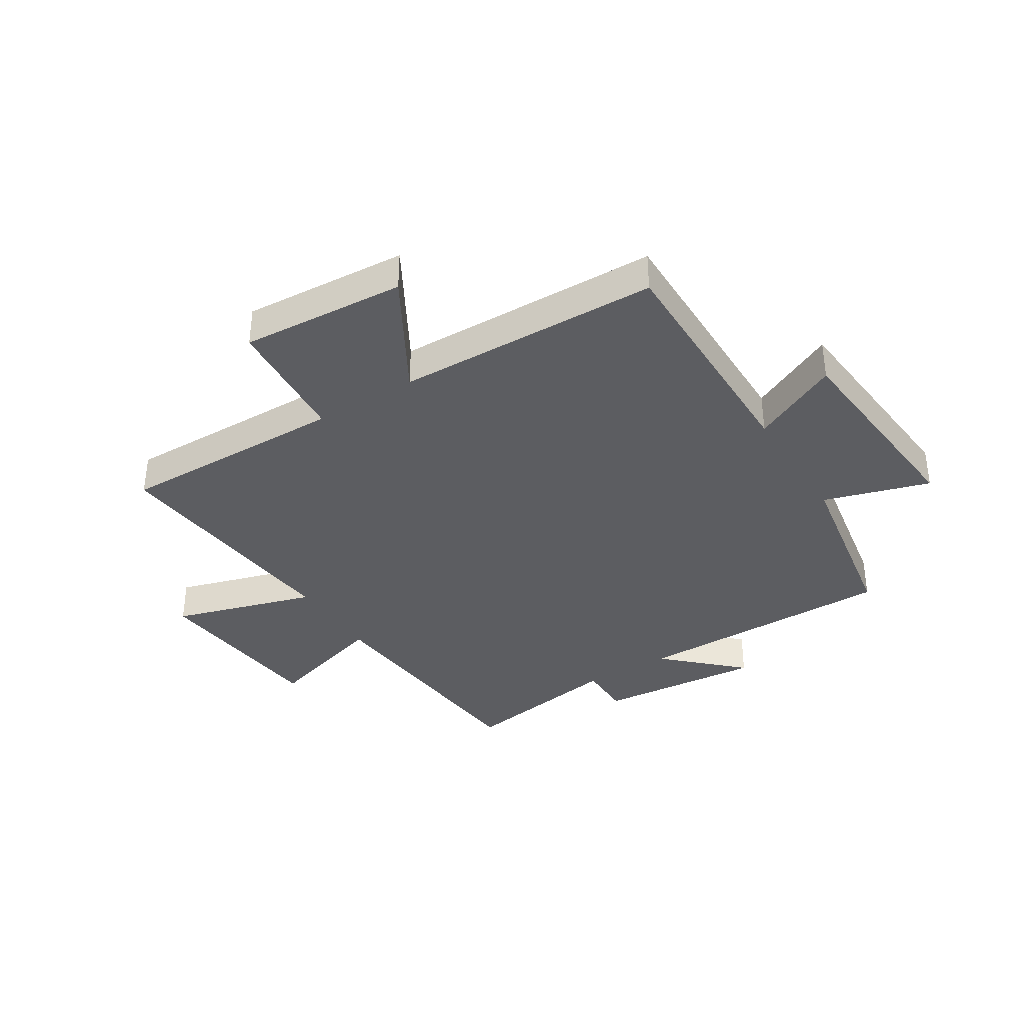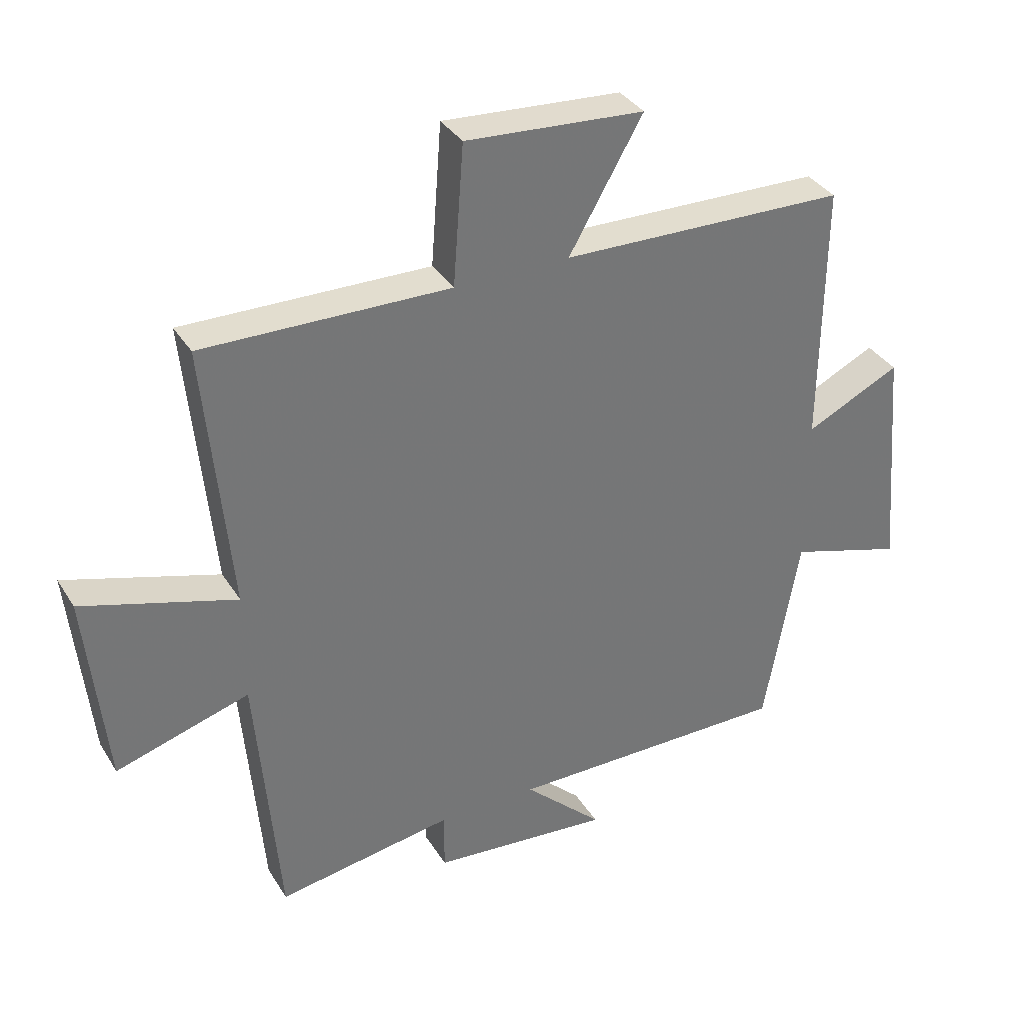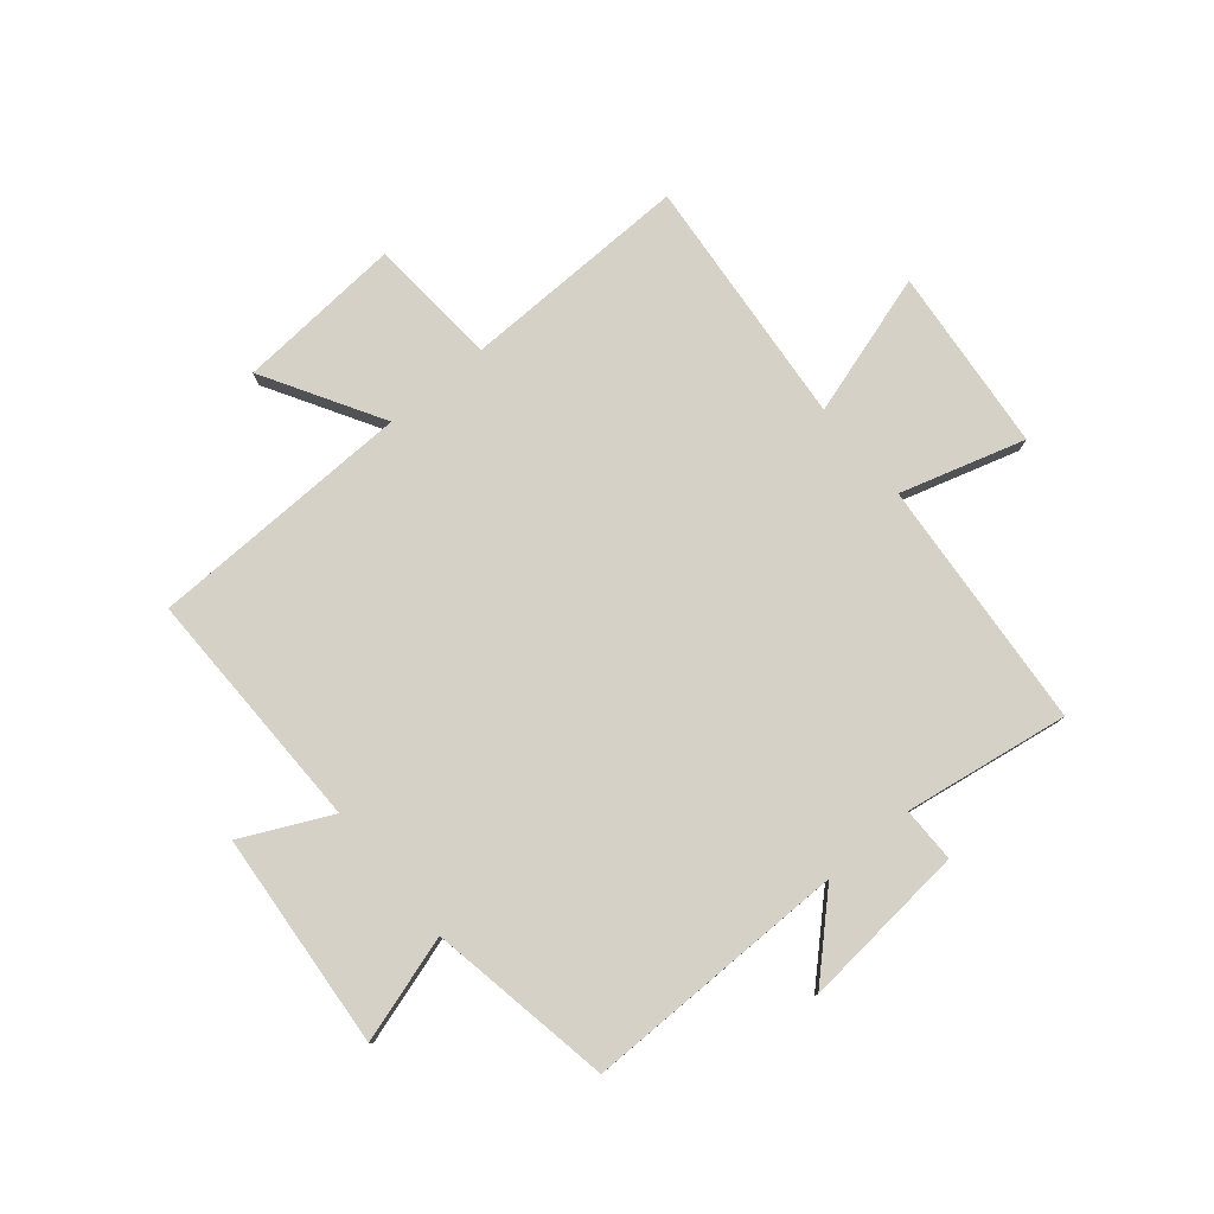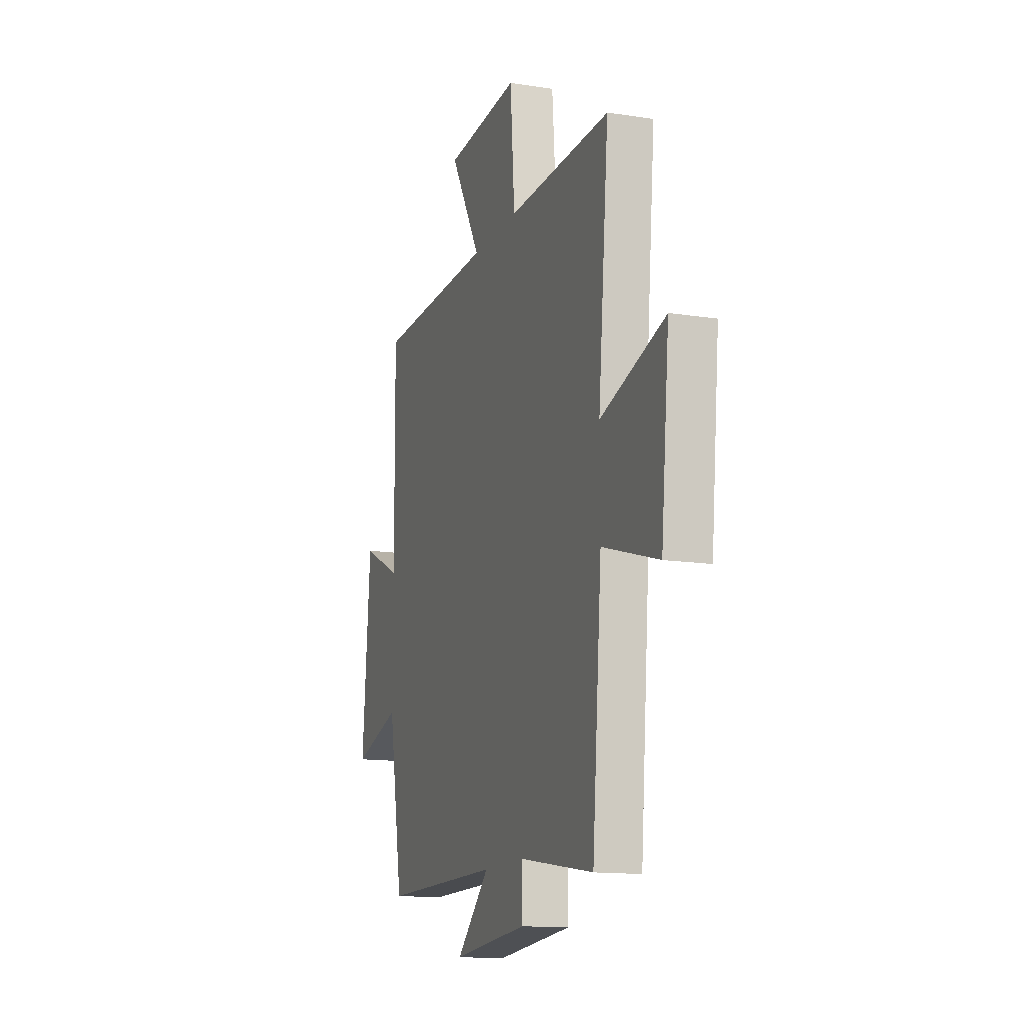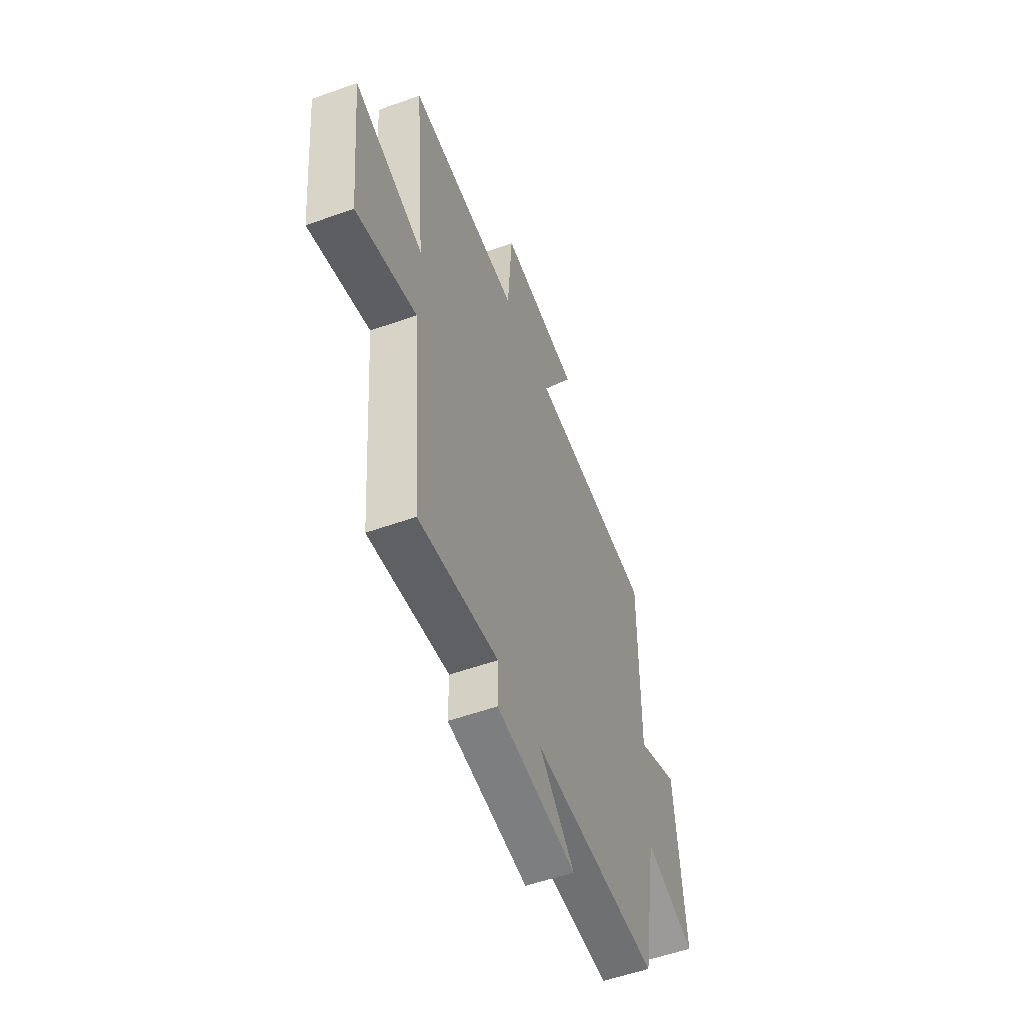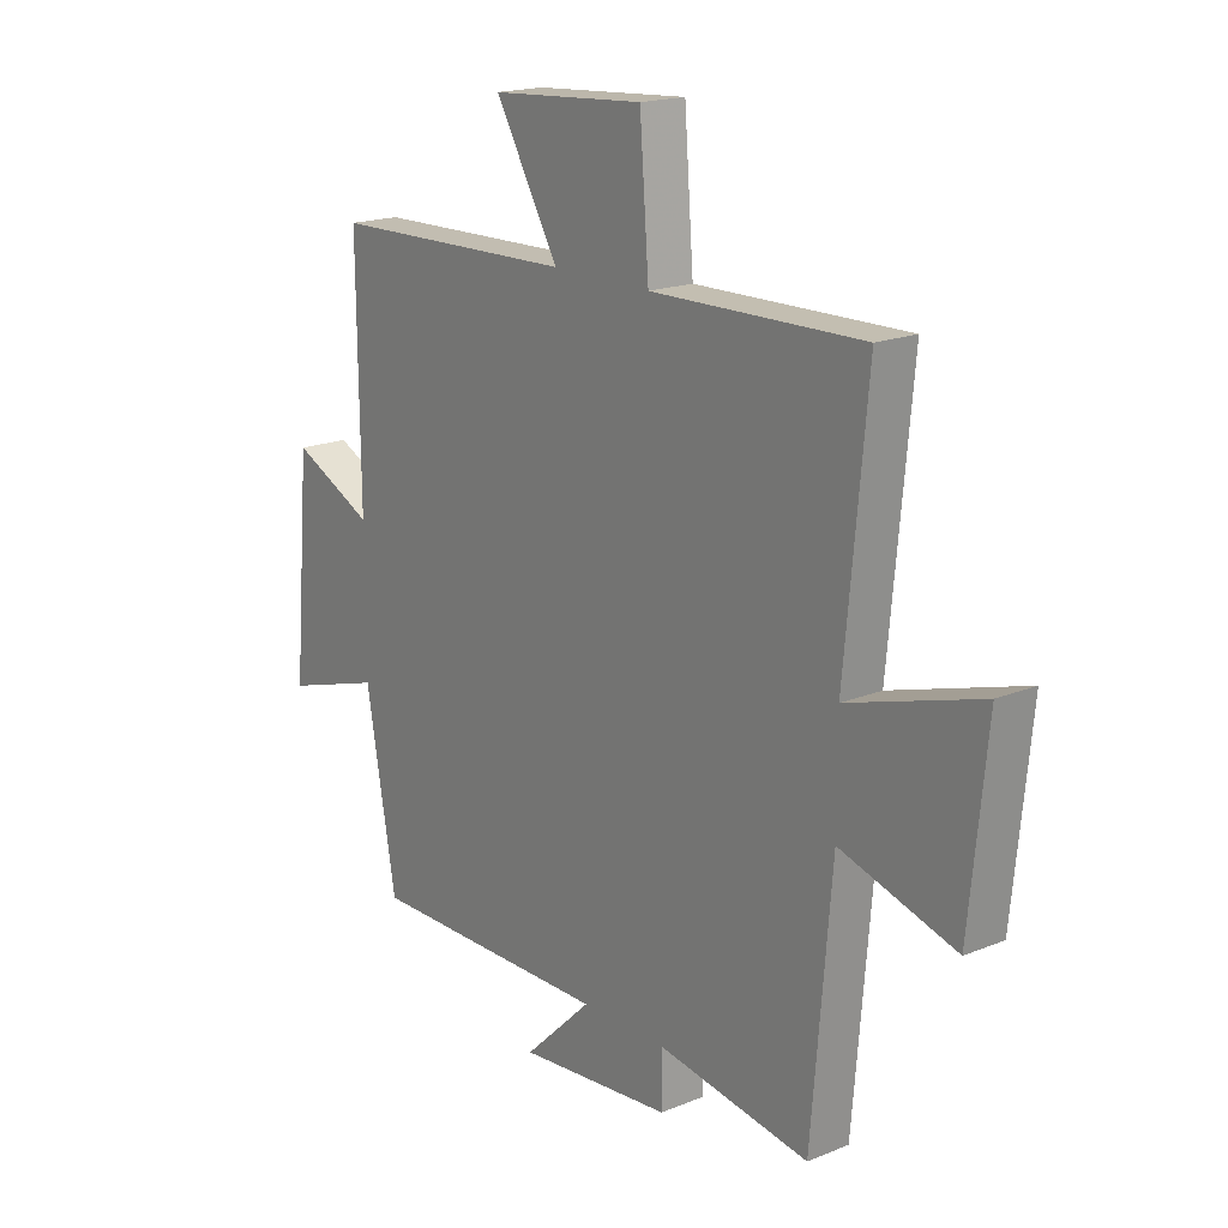
<metadata>
{"format":"obj","ext":"obj","renderer":"f3d","projection":"perspective","resolution":1024,"background":"white","views":[{"elev":-36.6,"azim":32.1,"up":"+Y"},{"elev":35.1,"azim":-27.7,"up":"+Z"},{"elev":78.8,"azim":140.0,"up":"+Y"},{"elev":-14.0,"azim":-109.1,"up":"+Z"},{"elev":-54.7,"azim":-69.3,"up":"+Z"},{"elev":18.1,"azim":-128.3,"up":"+Z"}]}
</metadata>
<code>
v -0.463 0.07 -0.546
v -0.5 0.07 -0.11
v -0.716 0.07 -0.175
v -0.748 0.07 0.145
v -0.5 0.07 0.07
v -0.541 0.07 0.507
v -0.143 0.07 0.5
v -0.126 0.07 0.726
v 0.162 0.07 0.706
v 0.043 0.07 0.5
v 0.504 0.07 0.489
v 0.5 0.07 0.064
v 0.653 0.07 0.138
v 0.685 0.07 -0.238
v 0.5 0.07 -0.182
v 0.444 0.07 -0.501
v -0.015 0.07 -0.5
v 0.113 0.07 -0.622
v -0.177 0.07 -0.596
v -0.177 0.07 -0.5
v -0.463 0 -0.546
v -0.5 0 -0.11
v -0.716 0 -0.175
v -0.748 0 0.145
v -0.5 0 0.07
v -0.541 0 0.507
v -0.143 0 0.5
v -0.126 0 0.726
v 0.162 0 0.706
v 0.043 0 0.5
v 0.504 0 0.489
v 0.5 0 0.064
v 0.653 0 0.138
v 0.685 0 -0.238
v 0.5 0 -0.182
v 0.444 0 -0.501
v -0.015 0 -0.5
v 0.113 0 -0.622
v -0.177 0 -0.596
v -0.177 0 -0.5
f 17 18 19 20
f 15 16 17
f 15 17 20
f 12 13 14 15
f 12 15 20 1
f 10 11 12 1
f 7 8 9 10
f 5 6 7
f 5 7 10 1
f 2 3 4 5
f 1 2 5
f 40 39 38 37
f 37 36 35
f 40 37 35
f 35 34 33 32
f 21 40 35 32
f 21 32 31 30
f 30 29 28 27
f 27 26 25
f 21 30 27 25
f 25 24 23 22
f 25 22 21
f 1 21 22 2
f 2 22 23 3
f 3 23 24 4
f 4 24 25 5
f 5 25 26 6
f 6 26 27 7
f 7 27 28 8
f 8 28 29 9
f 9 29 30 10
f 10 30 31 11
f 11 31 32 12
f 12 32 33 13
f 13 33 34 14
f 14 34 35 15
f 15 35 36 16
f 16 36 37 17
f 17 37 38 18
f 18 38 39 19
f 19 39 40 20
f 20 40 21 1

</code>
